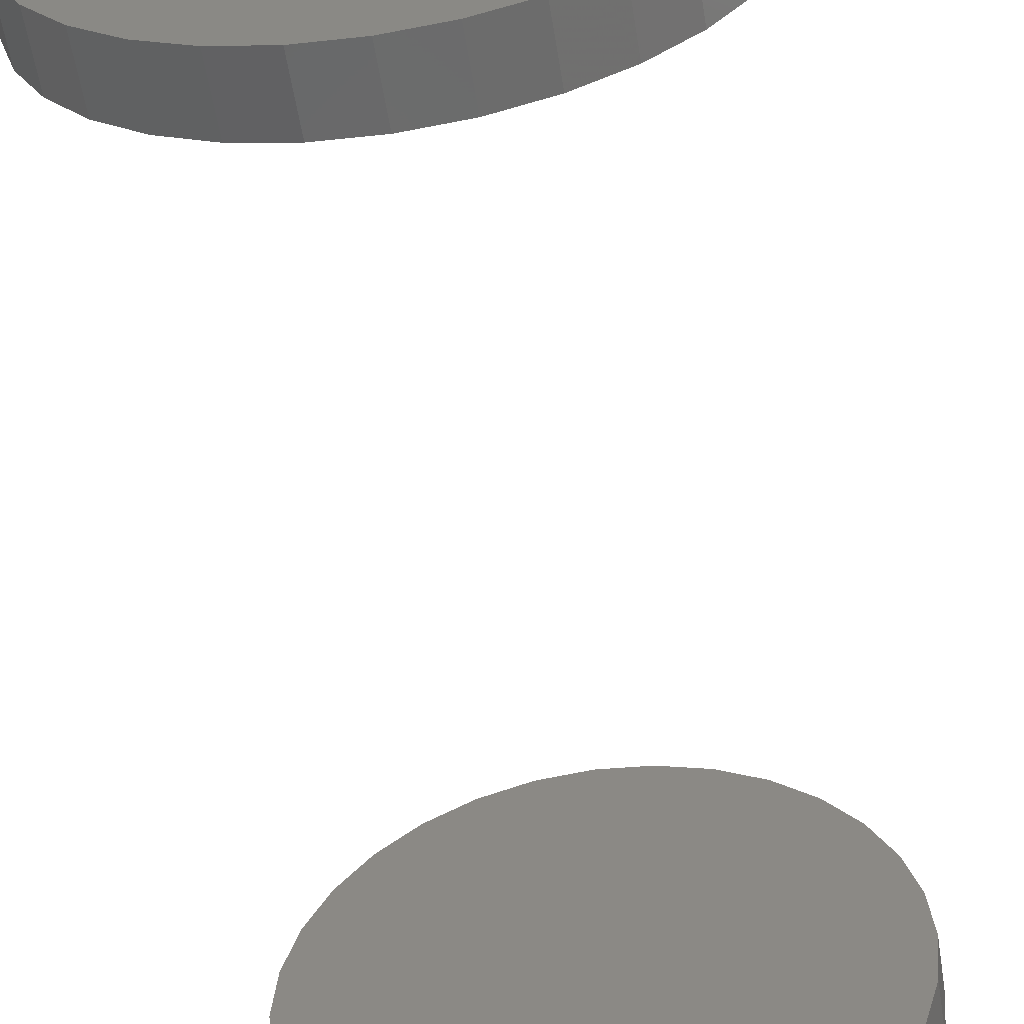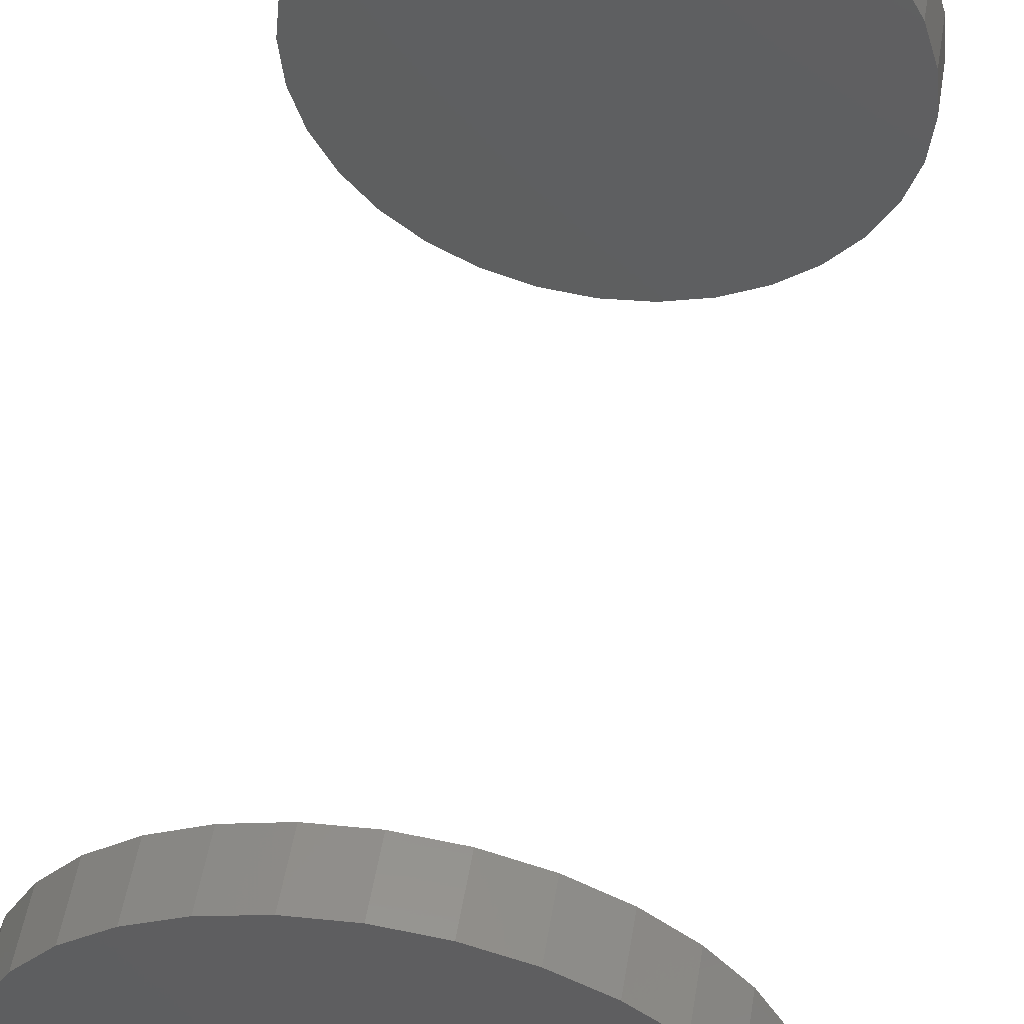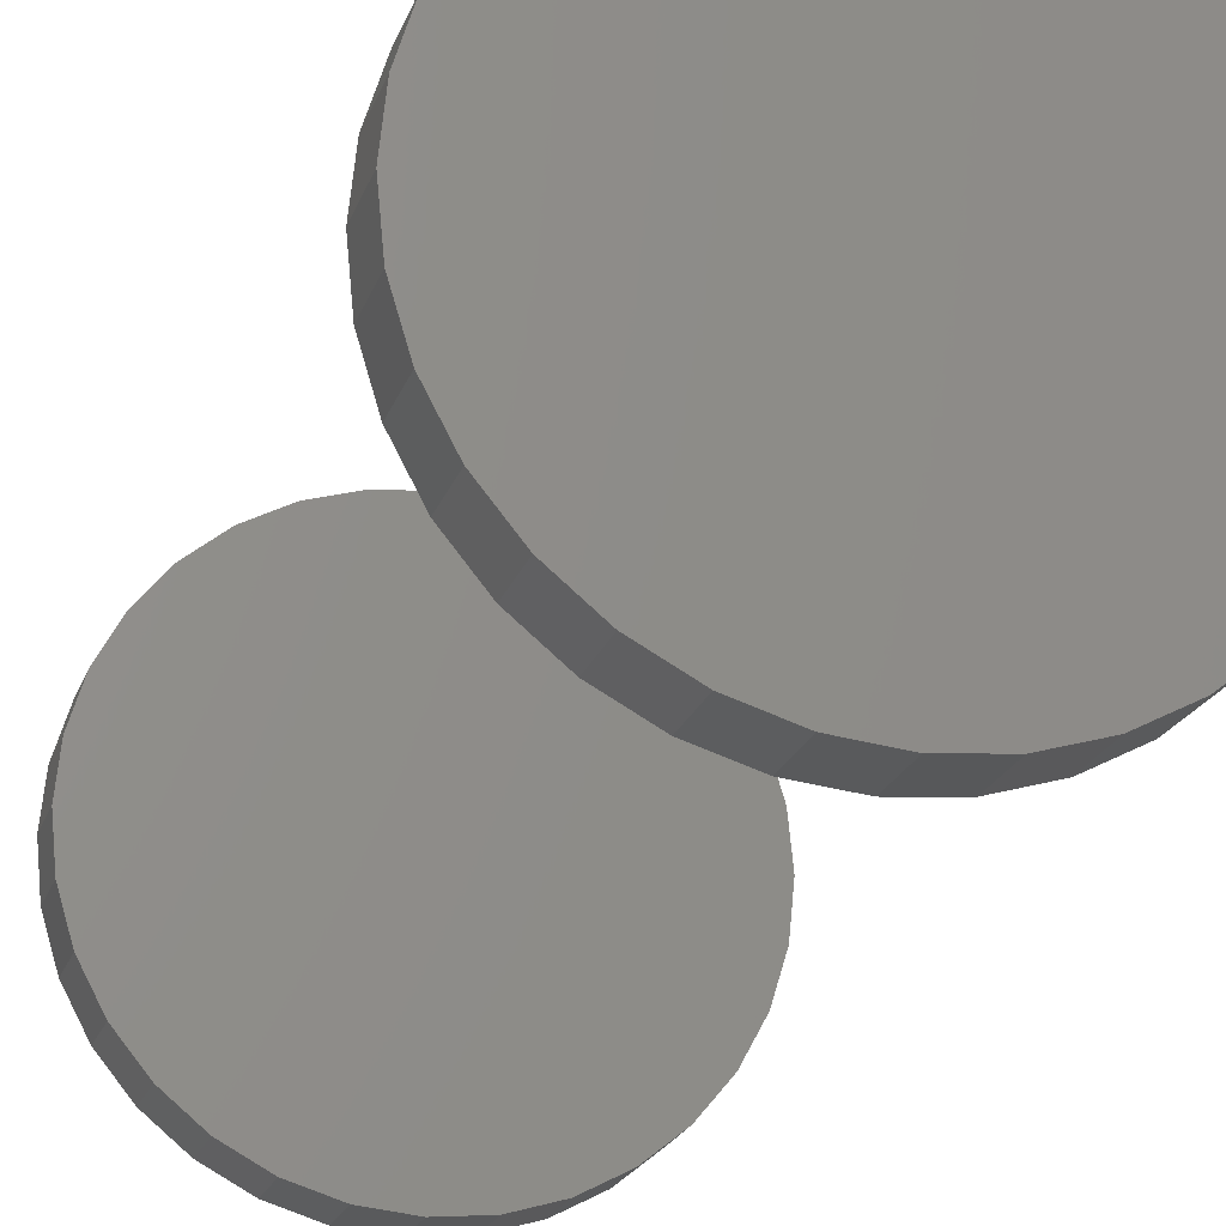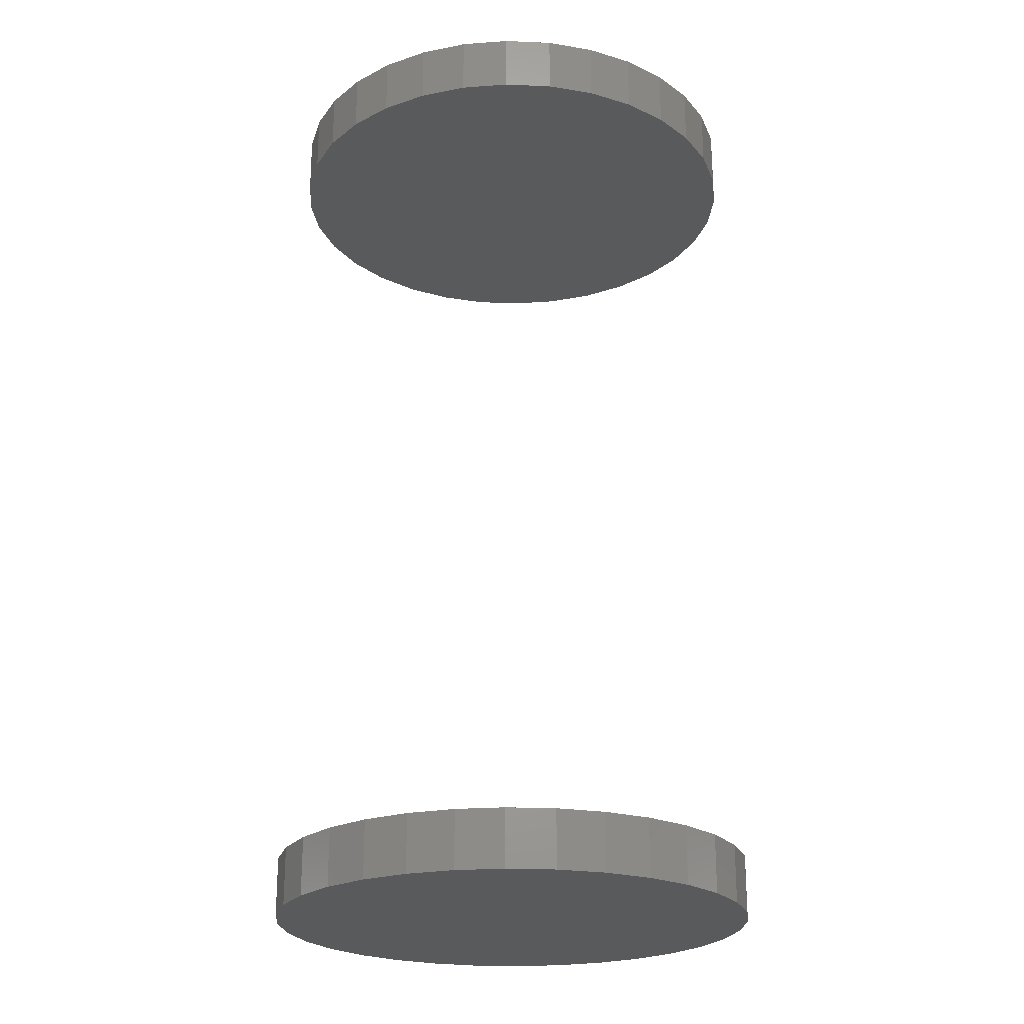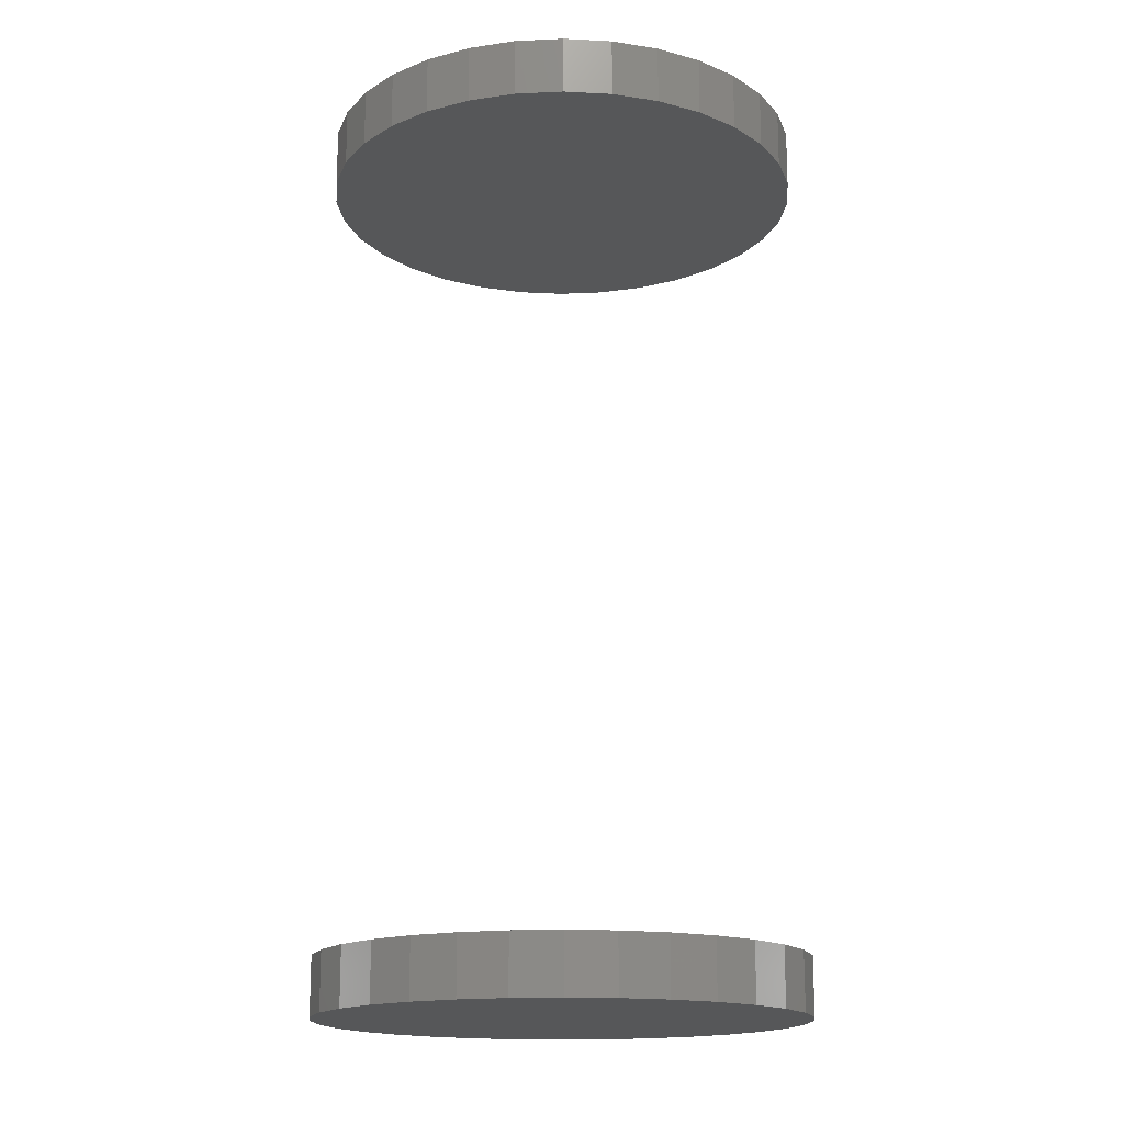
<metadata>
{"format":"stl","ext":"stl","renderer":"f3d","projection":"perspective","resolution":1024,"background":"white","views":[{"elev":-56.8,"azim":-170.9,"up":"+Z"},{"elev":52.4,"azim":9.5,"up":"+Z"},{"elev":-22.0,"azim":163.5,"up":"+Z"},{"elev":-23.3,"azim":102.7,"up":"+Y"},{"elev":-16.6,"azim":145.9,"up":"+Y"}]}
</metadata>
<code>
# stl→obj: 128 verts, 248 faces
v -0.1934 -0.7031 0.003947
v -0.1934 -0.75 0.003947
v -0.1896 -0.7031 0.04245
v -0.1896 -0.75 0.04245
v -0.1784 -0.7031 0.07948
v -0.1784 -0.75 0.07948
v -0.1602 -0.7031 0.1136
v -0.1602 -0.75 0.1136
v -0.1356 -0.7031 0.1435
v -0.1356 -0.75 0.1435
v -0.1057 -0.7031 0.1681
v -0.1057 -0.75 0.1681
v -0.07158 -0.7031 0.1863
v -0.07158 -0.75 0.1863
v -0.03456 -0.7031 0.1975
v -0.03456 -0.75 0.1975
v 0.003947 -0.7031 0.2013
v 0.003947 -0.75 0.2013
v 0.04245 -0.7031 0.1975
v 0.04245 -0.75 0.1975
v 0.07948 -0.7031 0.1863
v 0.07948 -0.75 0.1863
v 0.1136 -0.7031 0.1681
v 0.1136 -0.75 0.1681
v 0.1435 -0.7031 0.1435
v 0.1435 -0.75 0.1435
v 0.1681 -0.7031 0.1136
v 0.1681 -0.75 0.1136
v 0.1863 -0.7031 0.07948
v 0.1863 -0.75 0.07948
v 0.1975 -0.7031 0.04245
v 0.1975 -0.75 0.04245
v 0.2013 -0.7031 0.003947
v 0.2013 -0.75 0.003947
v -0.1934 4.455e-17 0.003947
v -0.1934 -0.04688 0.003947
v -0.1896 4.69e-17 0.04245
v -0.1896 -0.04688 0.04245
v -0.1784 4.958e-17 0.07948
v -0.1784 -0.04688 0.07948
v -0.1602 5.249e-17 0.1136
v -0.1602 -0.04688 0.1136
v -0.1356 5.551e-17 0.1435
v -0.1356 -0.04688 0.1435
v -0.1057 5.853e-17 0.1681
v -0.1057 -0.04688 0.1681
v -0.07158 6.144e-17 0.1863
v -0.07158 -0.04688 0.1863
v -0.03456 6.412e-17 0.1975
v -0.03456 -0.04688 0.1975
v 0.003947 6.647e-17 0.2013
v 0.003947 -0.04688 0.2013
v 0.04245 6.839e-17 0.1975
v 0.04245 -0.04688 0.1975
v 0.07948 6.983e-17 0.1863
v 0.07948 -0.04688 0.1863
v 0.1136 7.071e-17 0.1681
v 0.1136 -0.04688 0.1681
v 0.1435 7.101e-17 0.1435
v 0.1435 -0.04688 0.1435
v 0.1681 7.071e-17 0.1136
v 0.1681 -0.04688 0.1136
v 0.1863 6.983e-17 0.07948
v 0.1863 -0.04688 0.07948
v 0.1975 6.839e-17 0.04245
v 0.1975 -0.04688 0.04245
v 0.2013 6.647e-17 0.003947
v 0.2013 -0.04688 0.003947
v 0.1975 -0.7031 -0.03456
v 0.1975 -0.75 -0.03456
v 0.1863 -0.7031 -0.07158
v 0.1863 -0.75 -0.07158
v 0.1681 -0.7031 -0.1057
v 0.1681 -0.75 -0.1057
v 0.1435 -0.7031 -0.1356
v 0.1435 -0.75 -0.1356
v 0.1136 -0.7031 -0.1602
v 0.1136 -0.75 -0.1602
v 0.07948 -0.7031 -0.1784
v 0.07948 -0.75 -0.1784
v 0.04245 -0.7031 -0.1896
v 0.04245 -0.75 -0.1896
v 0.003947 -0.7031 -0.1934
v 0.003947 -0.75 -0.1934
v -0.03456 -0.7031 -0.1896
v -0.03456 -0.75 -0.1896
v -0.07158 -0.7031 -0.1784
v -0.07158 -0.75 -0.1784
v -0.1057 -0.7031 -0.1602
v -0.1057 -0.75 -0.1602
v -0.1356 -0.7031 -0.1356
v -0.1356 -0.75 -0.1356
v -0.1602 -0.7031 -0.1057
v -0.1602 -0.75 -0.1057
v -0.1784 -0.7031 -0.07158
v -0.1784 -0.75 -0.07158
v -0.1896 -0.7031 -0.03456
v -0.1896 -0.75 -0.03456
v 0.1975 6.412e-17 -0.03456
v 0.1975 -0.04688 -0.03456
v 0.1863 6.144e-17 -0.07158
v 0.1863 -0.04688 -0.07158
v 0.1681 5.853e-17 -0.1057
v 0.1681 -0.04688 -0.1057
v 0.1435 5.551e-17 -0.1356
v 0.1435 -0.04688 -0.1356
v 0.1136 5.249e-17 -0.1602
v 0.1136 -0.04688 -0.1602
v 0.07948 4.958e-17 -0.1784
v 0.07948 -0.04688 -0.1784
v 0.04245 4.69e-17 -0.1896
v 0.04245 -0.04688 -0.1896
v 0.003947 4.455e-17 -0.1934
v 0.003947 -0.04688 -0.1934
v -0.03456 4.263e-17 -0.1896
v -0.03456 -0.04688 -0.1896
v -0.07158 4.12e-17 -0.1784
v -0.07158 -0.04688 -0.1784
v -0.1057 4.031e-17 -0.1602
v -0.1057 -0.04688 -0.1602
v -0.1356 4.002e-17 -0.1356
v -0.1356 -0.04688 -0.1356
v -0.1602 4.031e-17 -0.1057
v -0.1602 -0.04688 -0.1057
v -0.1784 4.12e-17 -0.07158
v -0.1784 -0.04688 -0.07158
v -0.1896 4.263e-17 -0.03456
v -0.1896 -0.04688 -0.03456
f 1 2 3
f 3 2 4
f 3 4 5
f 5 4 6
f 5 6 7
f 7 6 8
f 7 8 9
f 9 8 10
f 9 10 11
f 11 10 12
f 11 12 13
f 13 12 14
f 13 14 15
f 15 14 16
f 15 16 17
f 17 16 18
f 17 18 19
f 19 18 20
f 19 20 21
f 21 20 22
f 21 22 23
f 23 22 24
f 23 24 25
f 25 24 26
f 25 26 27
f 27 26 28
f 27 28 29
f 29 28 30
f 29 30 31
f 31 30 32
f 31 32 33
f 33 32 34
f 35 36 37
f 37 36 38
f 37 38 39
f 39 38 40
f 39 40 41
f 41 40 42
f 41 42 43
f 43 42 44
f 43 44 45
f 45 44 46
f 45 46 47
f 47 46 48
f 47 48 49
f 49 48 50
f 49 50 51
f 51 50 52
f 51 52 53
f 53 52 54
f 53 54 55
f 55 54 56
f 55 56 57
f 57 56 58
f 57 58 59
f 59 58 60
f 59 60 61
f 61 60 62
f 61 62 63
f 63 62 64
f 63 64 65
f 65 64 66
f 65 66 67
f 67 66 68
f 33 34 69
f 69 34 70
f 69 70 71
f 71 70 72
f 71 72 73
f 73 72 74
f 73 74 75
f 75 74 76
f 75 76 77
f 77 76 78
f 77 78 79
f 79 78 80
f 79 80 81
f 81 80 82
f 81 82 83
f 83 82 84
f 83 84 85
f 85 84 86
f 85 86 87
f 87 86 88
f 87 88 89
f 89 88 90
f 89 90 91
f 91 90 92
f 91 92 93
f 93 92 94
f 93 94 95
f 95 94 96
f 95 96 97
f 97 96 98
f 97 98 1
f 1 98 2
f 67 68 99
f 99 68 100
f 99 100 101
f 101 100 102
f 101 102 103
f 103 102 104
f 103 104 105
f 105 104 106
f 105 106 107
f 107 106 108
f 107 108 109
f 109 108 110
f 109 110 111
f 111 110 112
f 111 112 113
f 113 112 114
f 113 114 115
f 115 114 116
f 115 116 117
f 117 116 118
f 117 118 119
f 119 118 120
f 119 120 121
f 121 120 122
f 121 122 123
f 123 122 124
f 123 124 125
f 125 124 126
f 125 126 127
f 127 126 128
f 127 128 35
f 35 128 36
f 50 54 52
f 54 50 48
f 54 48 56
f 110 116 112
f 112 116 114
f 56 48 58
f 58 48 46
f 58 46 60
f 60 46 44
f 60 44 62
f 62 44 42
f 62 42 64
f 64 42 40
f 64 40 66
f 66 40 38
f 66 38 68
f 68 38 36
f 68 36 100
f 100 36 128
f 100 128 102
f 102 128 126
f 102 126 104
f 104 126 124
f 104 124 106
f 106 124 122
f 106 122 108
f 108 122 120
f 108 120 110
f 110 120 118
f 110 118 116
f 17 19 15
f 13 15 19
f 21 13 19
f 81 85 79
f 83 85 81
f 85 87 79
f 79 87 89
f 79 89 77
f 77 89 91
f 77 91 75
f 75 91 93
f 75 93 73
f 73 93 95
f 73 95 71
f 71 95 97
f 71 97 69
f 69 97 1
f 69 1 33
f 33 1 3
f 33 3 31
f 31 3 5
f 31 5 29
f 29 5 7
f 29 7 27
f 27 7 9
f 27 9 25
f 25 9 11
f 25 11 23
f 23 11 13
f 23 13 21
f 16 20 18
f 20 16 14
f 20 14 22
f 80 86 82
f 82 86 84
f 22 14 24
f 24 14 12
f 24 12 26
f 26 12 10
f 26 10 28
f 28 10 8
f 28 8 30
f 30 8 6
f 30 6 32
f 32 6 4
f 32 4 34
f 34 4 2
f 34 2 70
f 70 2 98
f 70 98 72
f 72 98 96
f 72 96 74
f 74 96 94
f 74 94 76
f 76 94 92
f 76 92 78
f 78 92 90
f 78 90 80
f 80 90 88
f 80 88 86
f 51 53 49
f 47 49 53
f 55 47 53
f 111 115 109
f 113 115 111
f 115 117 109
f 109 117 119
f 109 119 107
f 107 119 121
f 107 121 105
f 105 121 123
f 105 123 103
f 103 123 125
f 103 125 101
f 101 125 127
f 101 127 99
f 99 127 35
f 99 35 67
f 67 35 37
f 67 37 65
f 65 37 39
f 65 39 63
f 63 39 41
f 63 41 61
f 61 41 43
f 61 43 59
f 59 43 45
f 59 45 57
f 57 45 47
f 57 47 55

</code>
